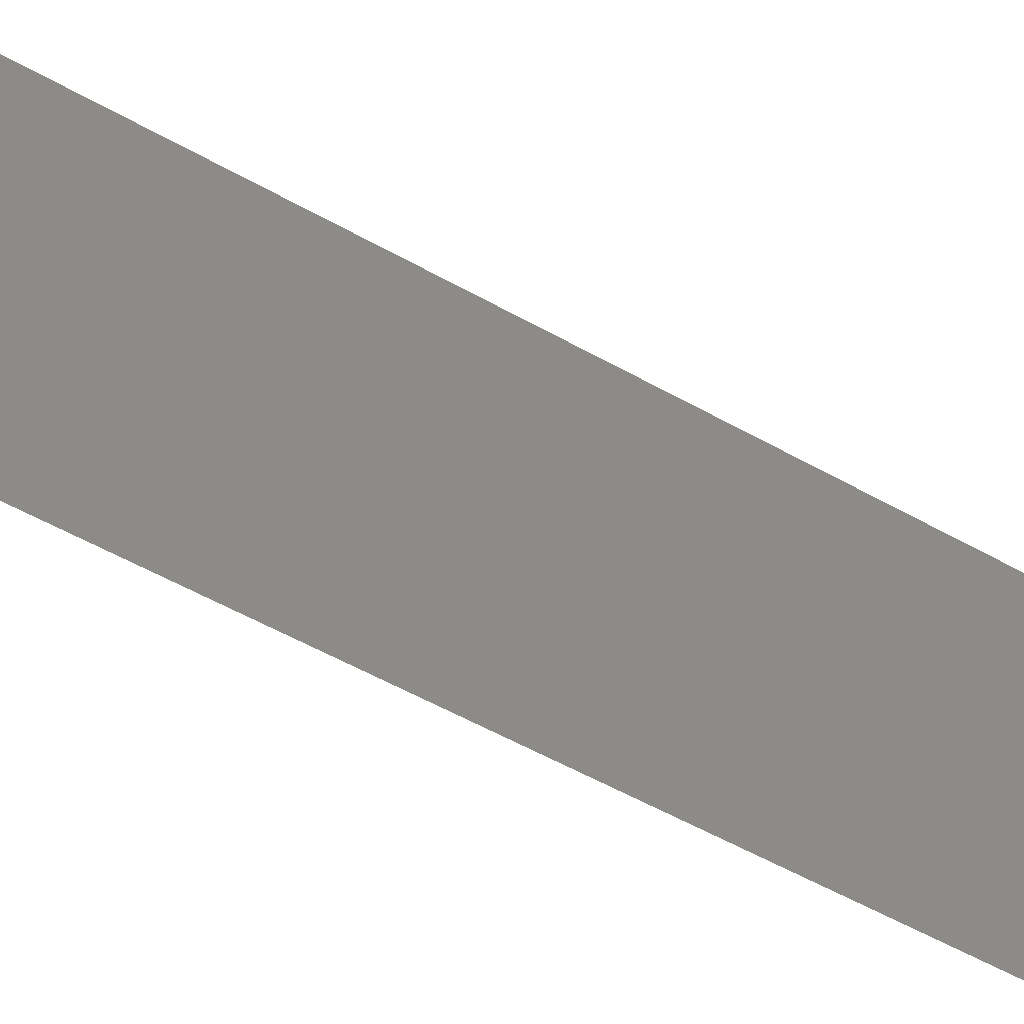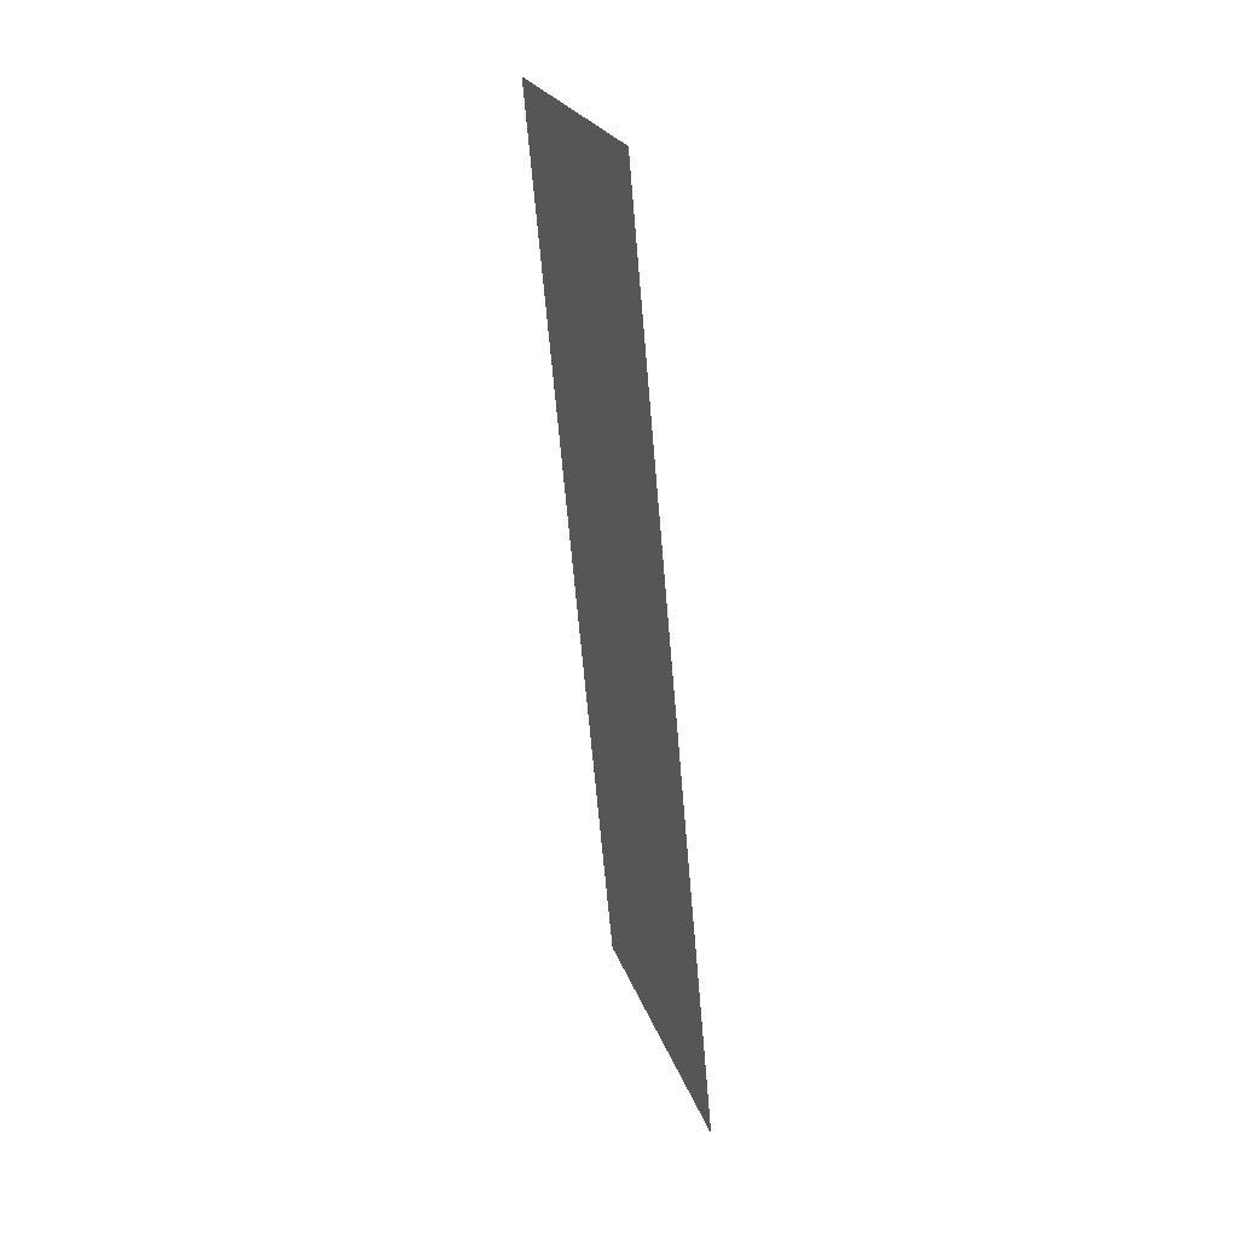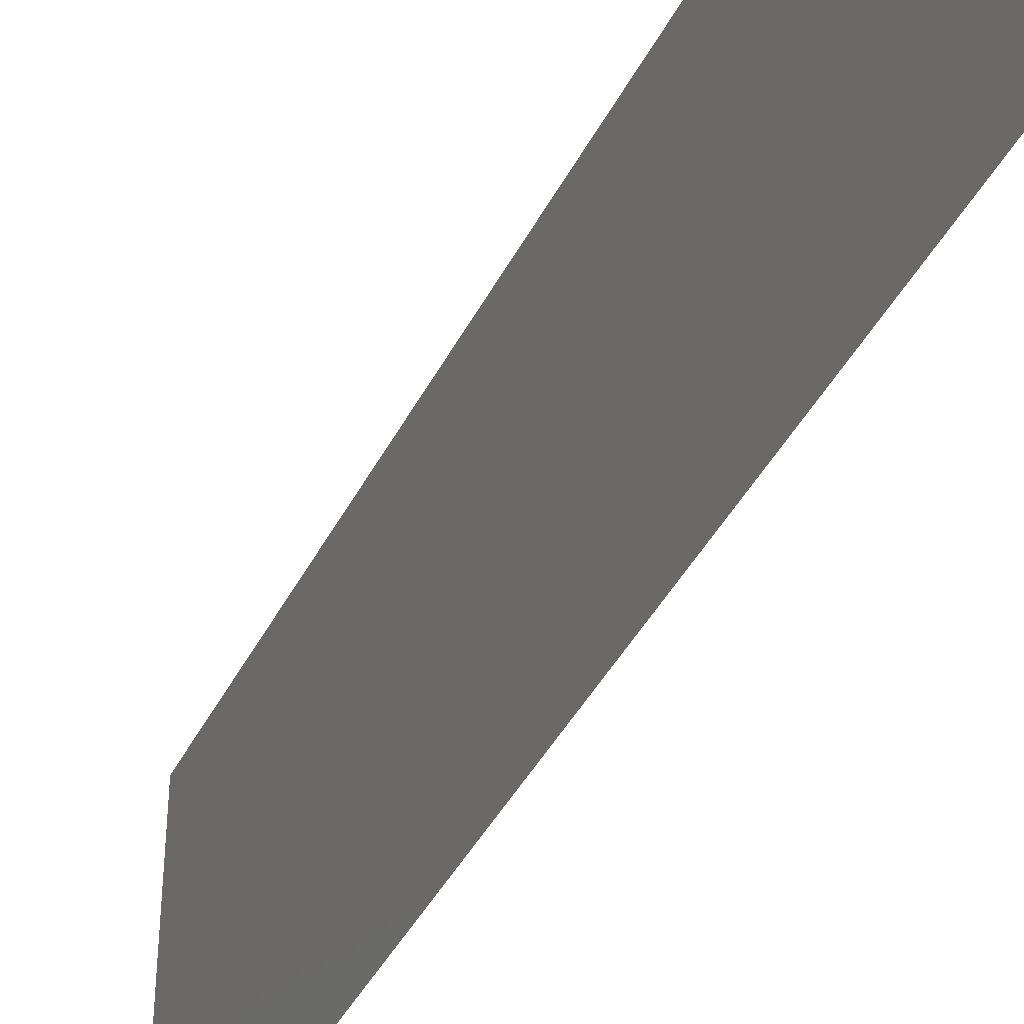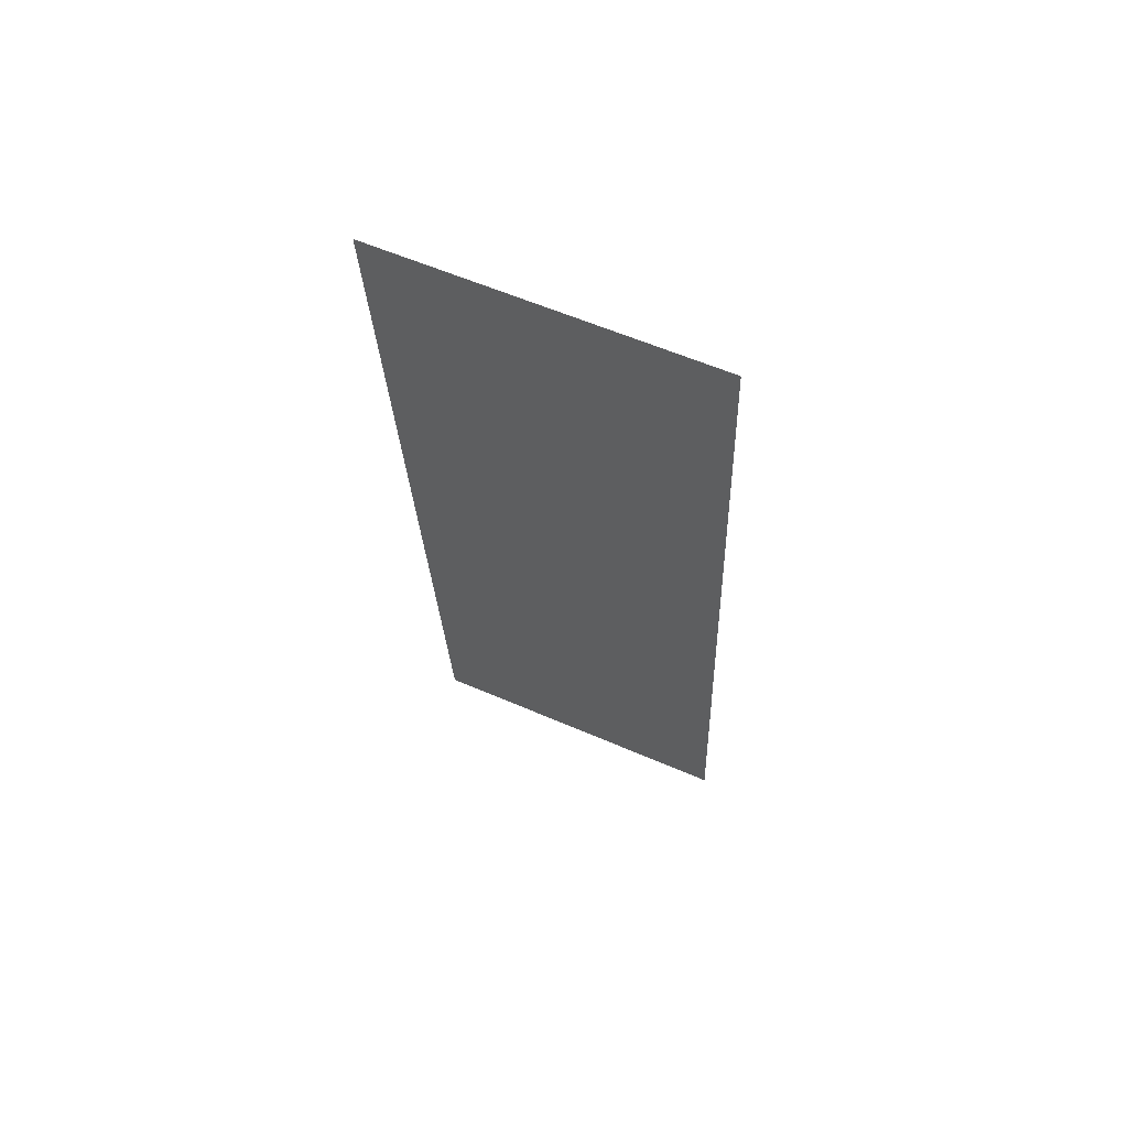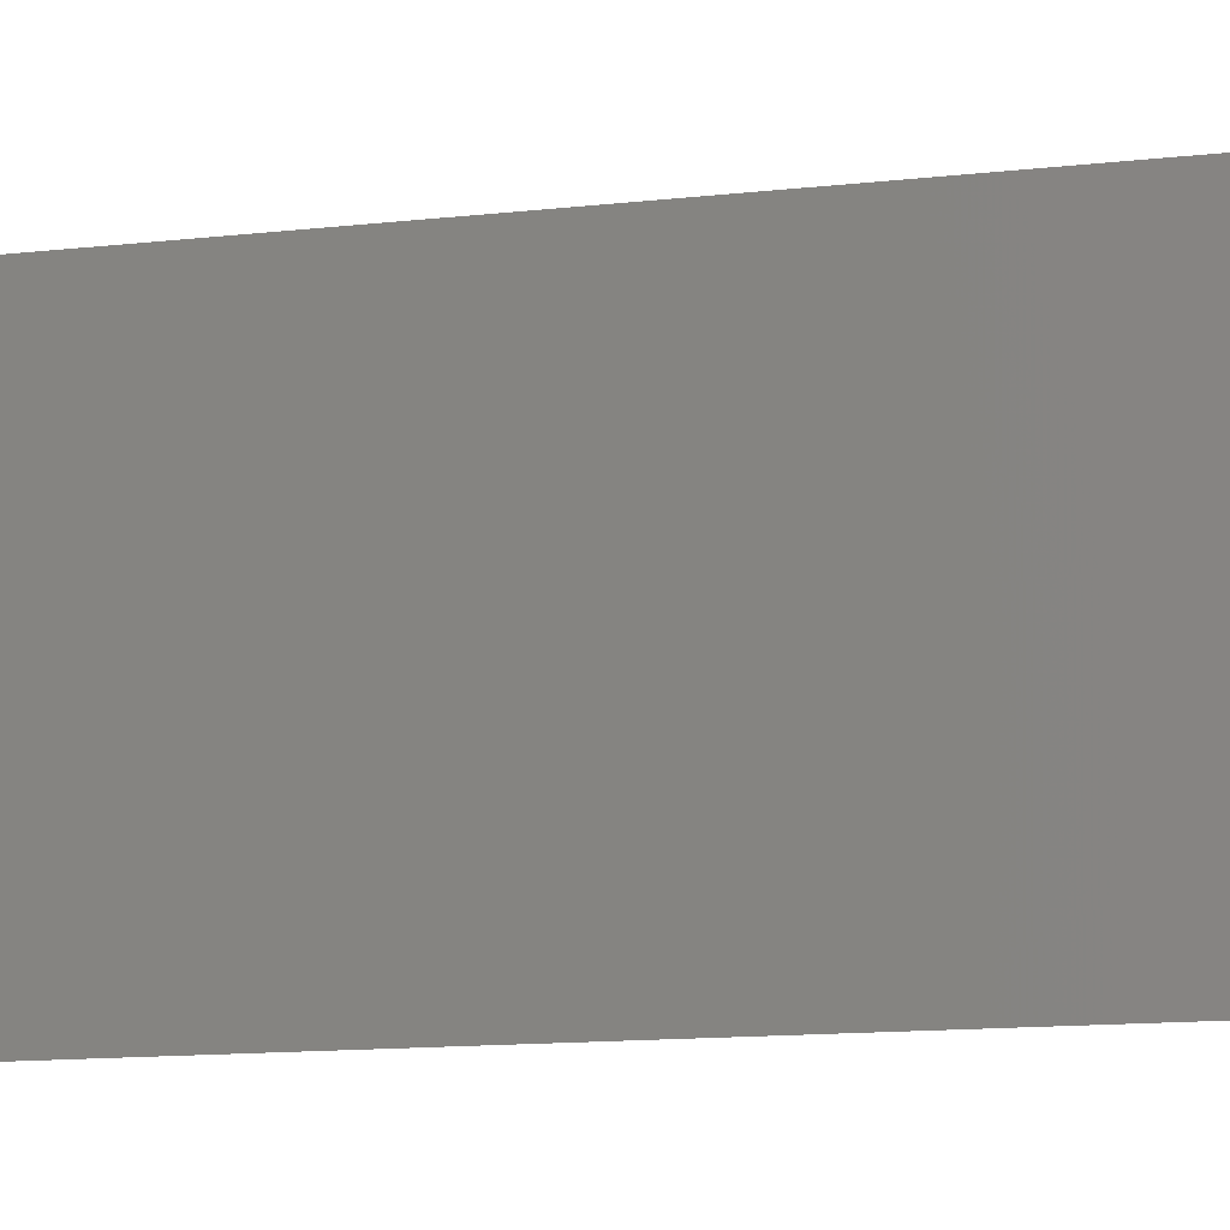
<metadata>
{"format":"stl","ext":"stl","renderer":"f3d","projection":"perspective","resolution":1024,"background":"white","views":[{"elev":-53.3,"azim":53.5,"up":"+Z"},{"elev":23.7,"azim":163.7,"up":"+Y"},{"elev":-41.1,"azim":-30.1,"up":"+Z"},{"elev":59.5,"azim":114.0,"up":"+Y"},{"elev":-11.5,"azim":-78.7,"up":"+Z"}]}
</metadata>
<code>
# stl→obj: 19 verts, 22 faces
v 0.008993 0.01109 0
v 0.008748 0.008362 0.01185
v 0.008 0 0
v 0.01197 0.04437 0.02
v 0.01222 0.0471 0.008149
v 0.01296 0.05546 0.02
v 0.01197 0.04437 0
v 0.01143 0.03835 0.009635
v 0.01098 0.03328 0
v 0.008993 0.01109 0.02
v 0.009531 0.01711 0.01025
v 0.009985 0.02218 0.02
v 0.01048 0.02773 0.009981
v 0.01098 0.03328 0.02
v 0.01296 0.05546 0.01
v 0.01296 0.05546 0
v 0.008 0 0.01
v 0.008 0 0.02
v 0.009985 0.02218 0
f 1 2 3
f 4 5 6
f 7 8 9
f 10 11 12
f 11 13 12
f 12 13 14
f 8 13 9
f 14 13 8
f 15 5 16
f 17 2 18
f 16 5 7
f 18 2 10
f 9 13 19
f 19 13 11
f 14 8 4
f 19 11 1
f 8 5 4
f 11 2 1
f 7 5 8
f 10 2 11
f 3 2 17
f 6 5 15

</code>
